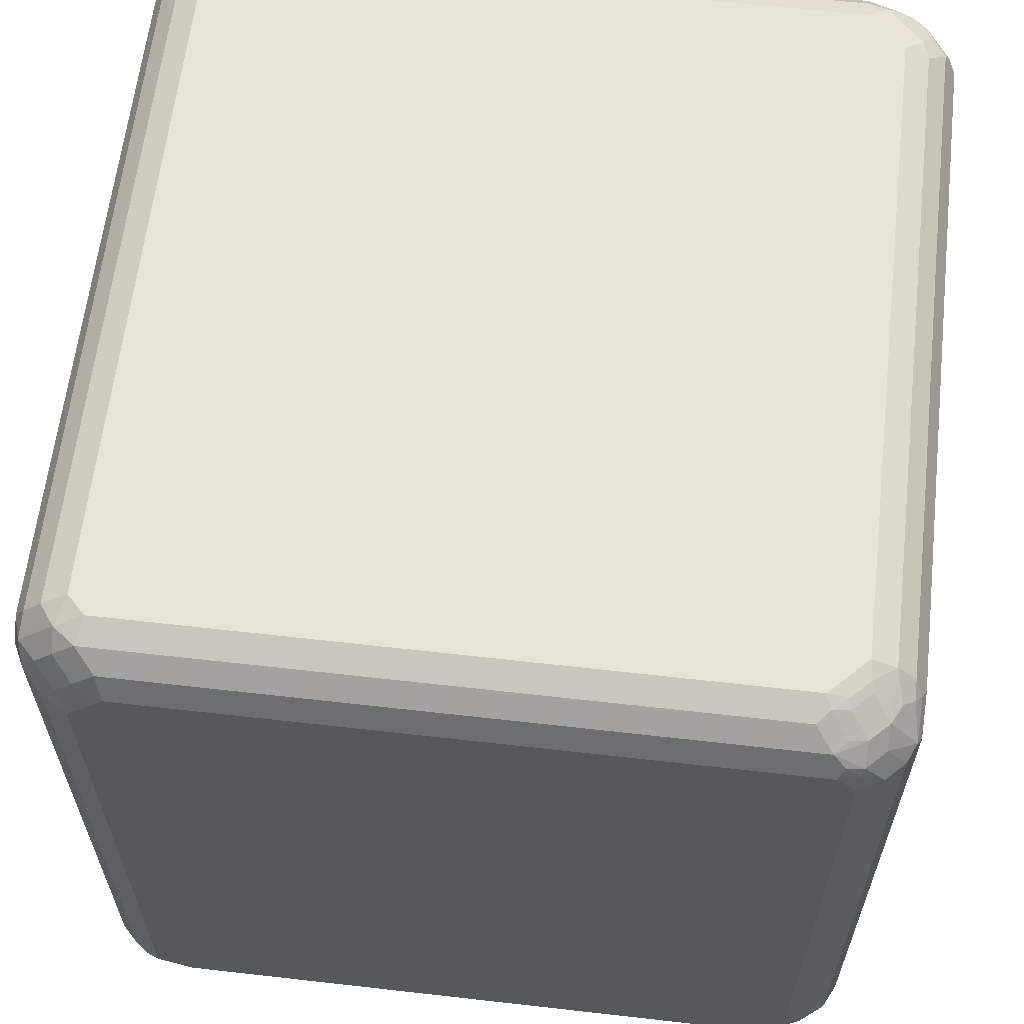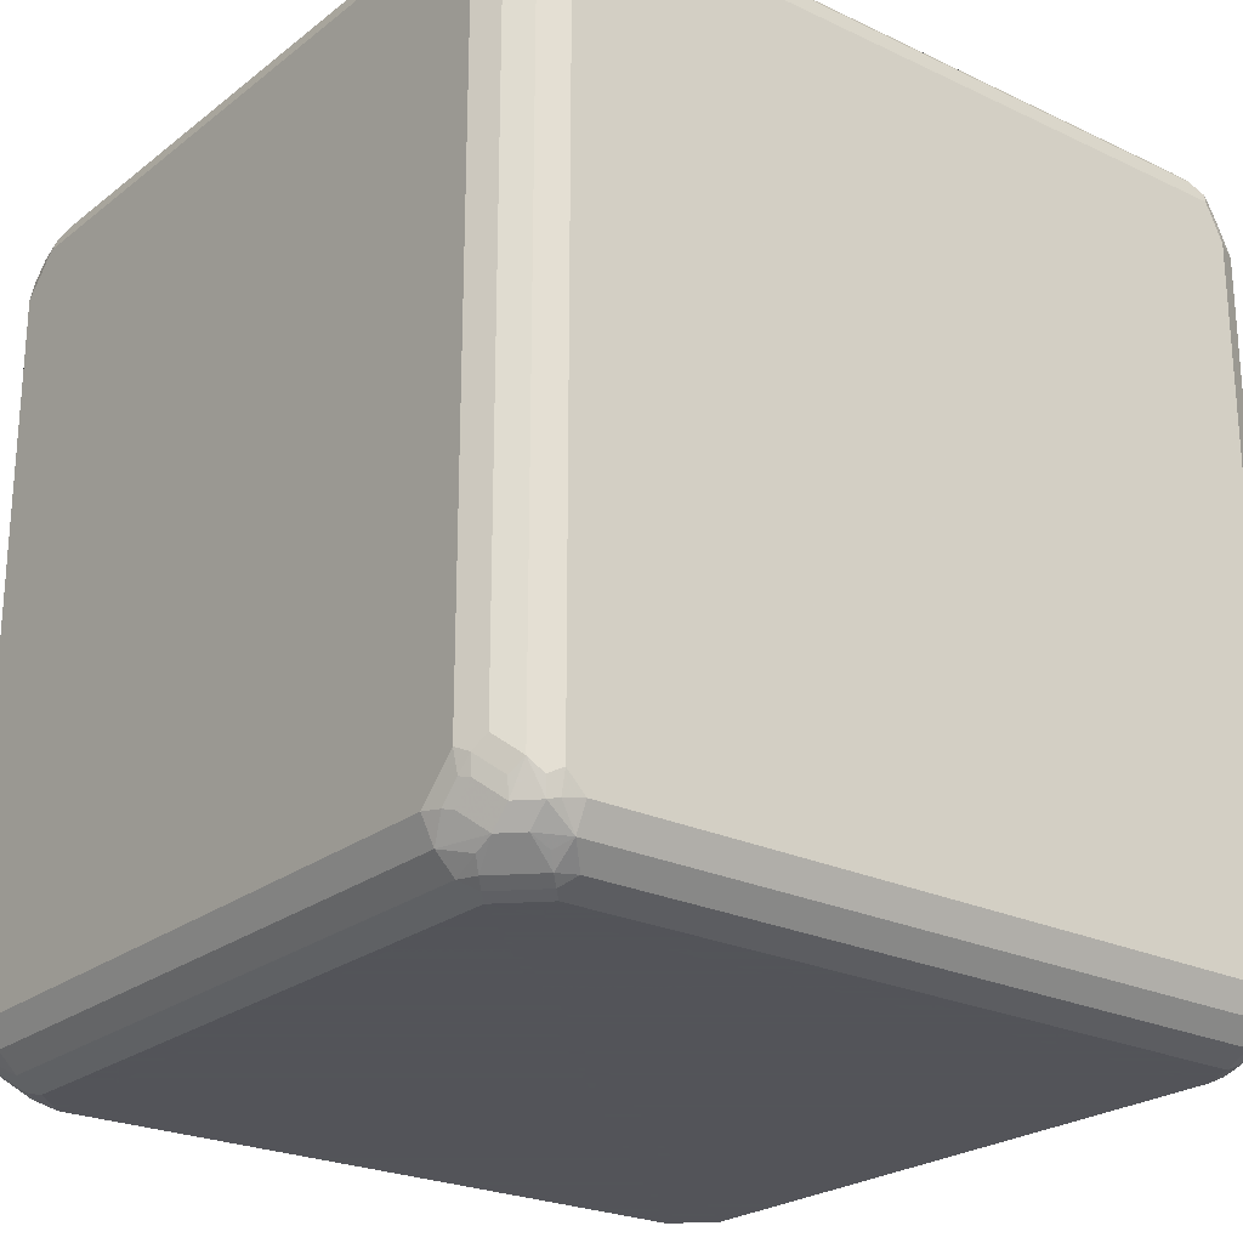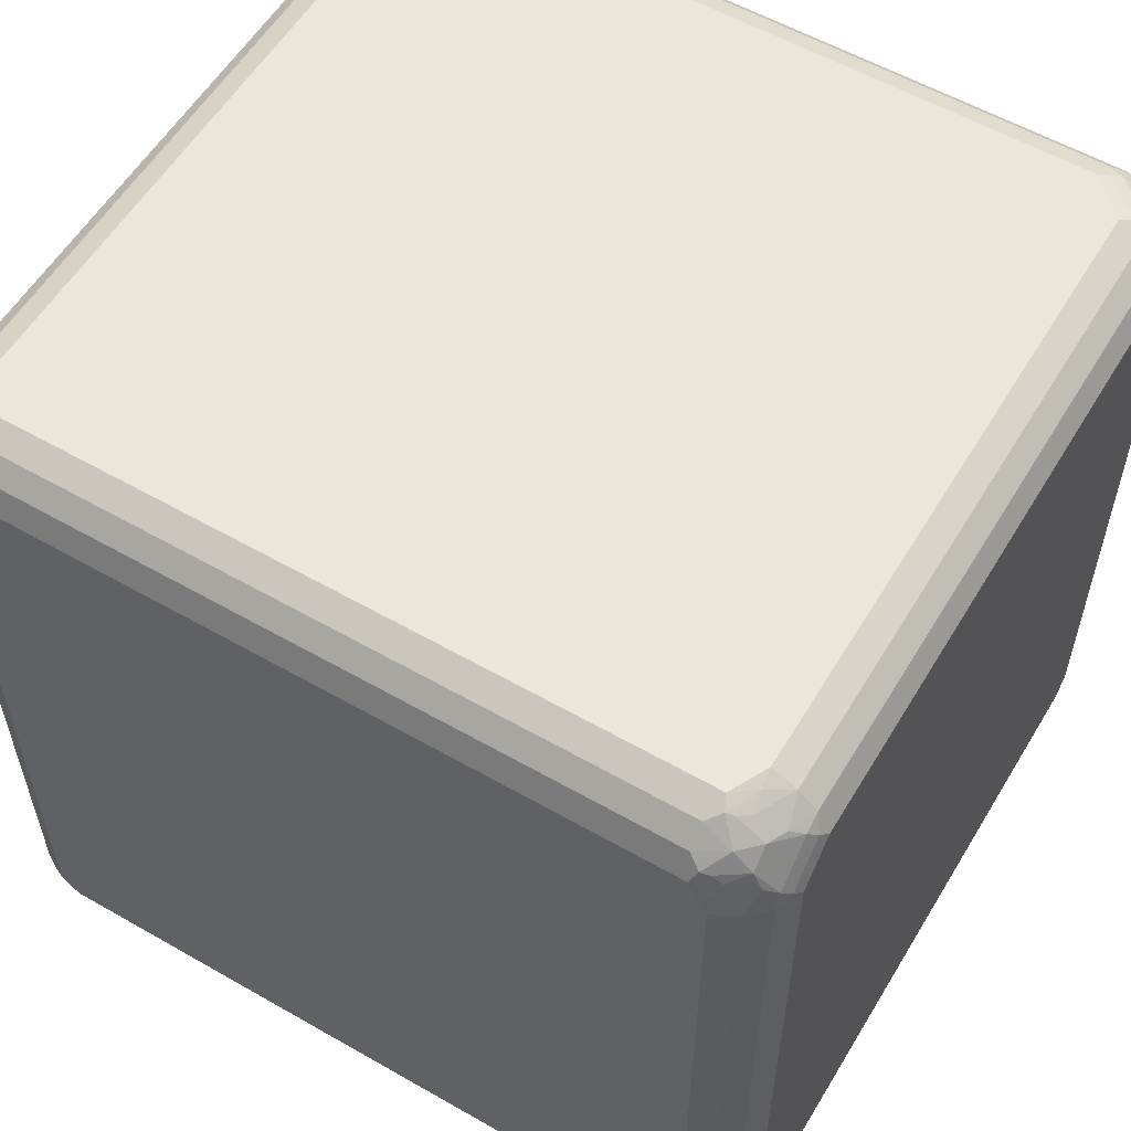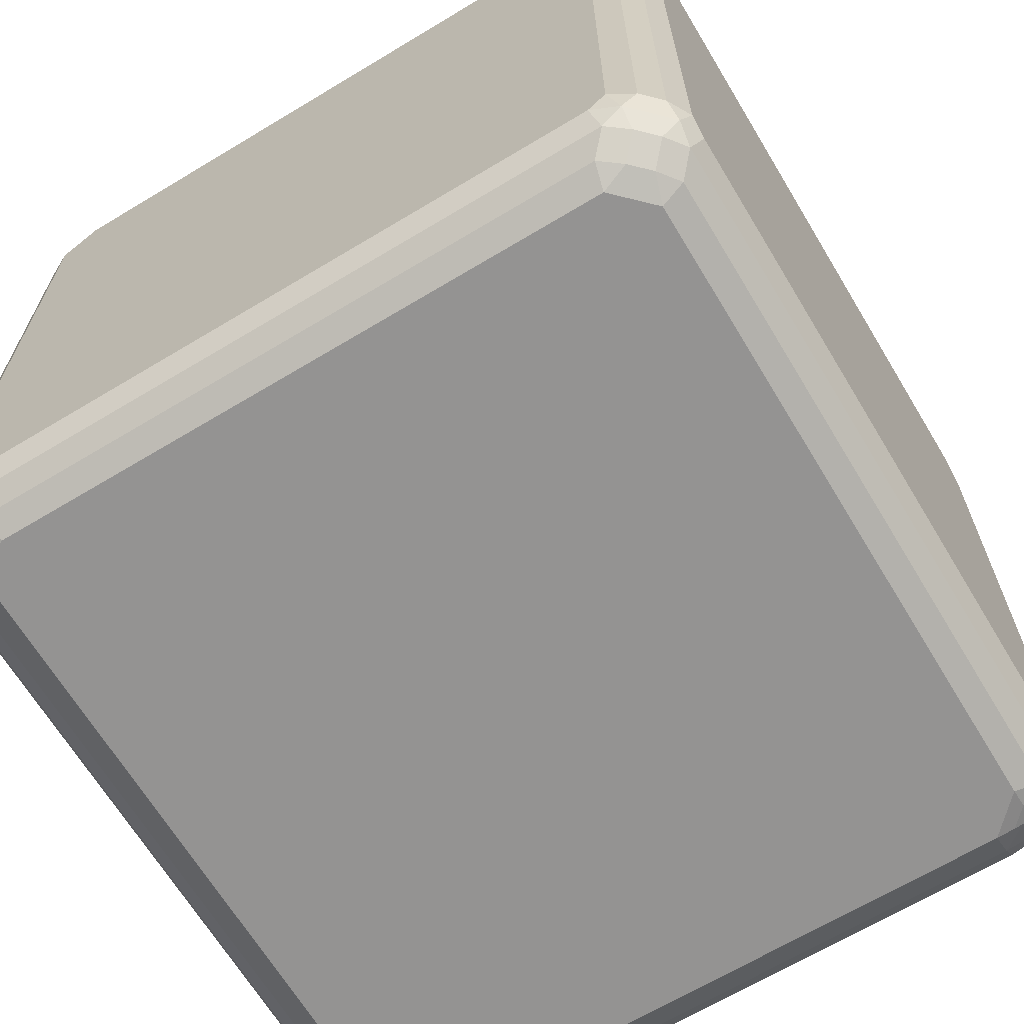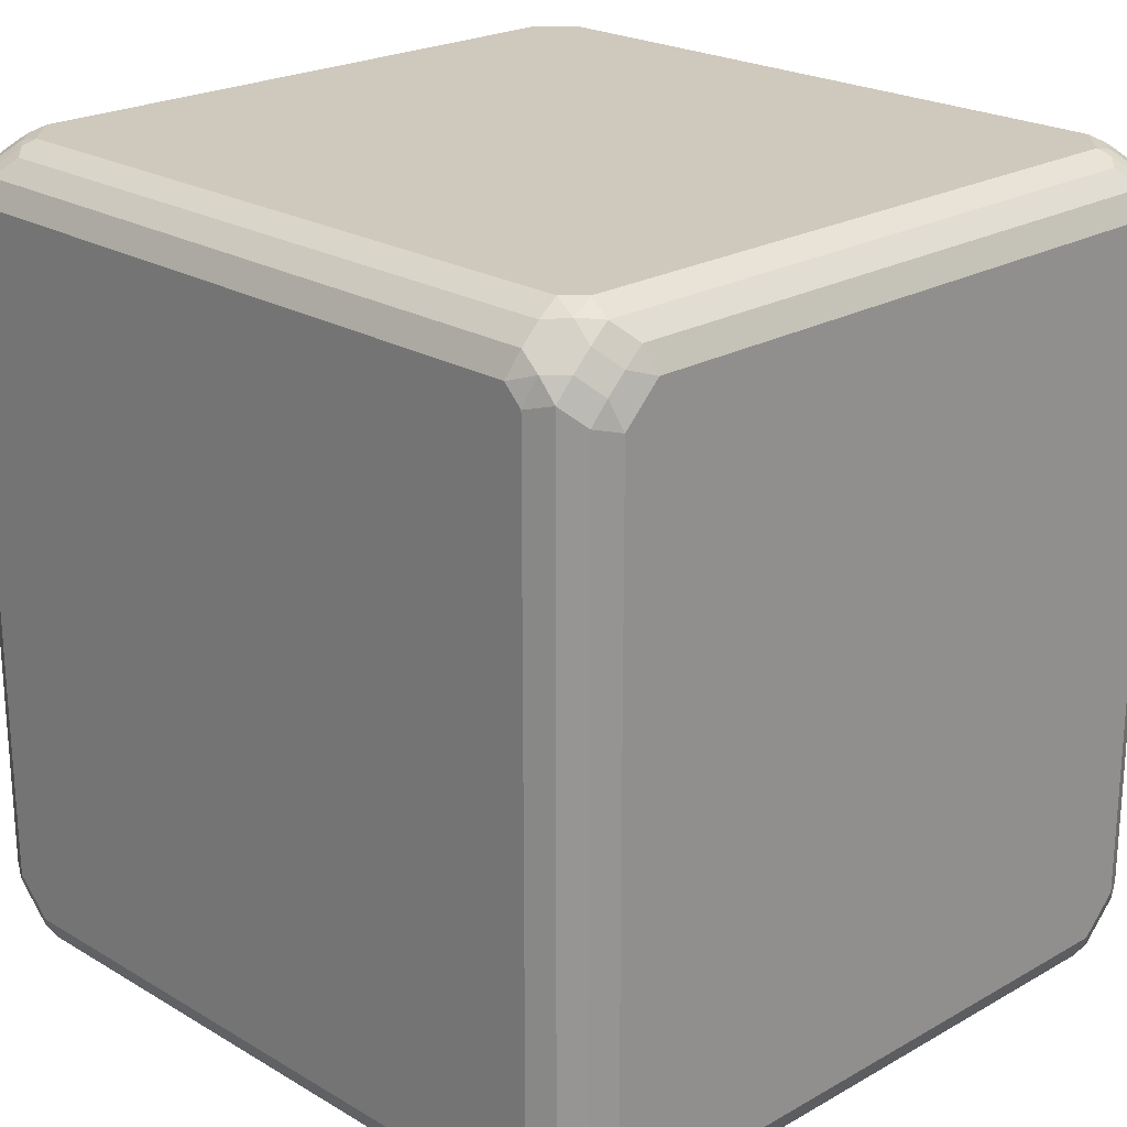
<metadata>
{"format":"obj","ext":"obj","renderer":"f3d","projection":"perspective","resolution":1024,"background":"white","views":[{"elev":61.9,"azim":-173.4,"up":"+Z"},{"elev":-23.9,"azim":51.7,"up":"+Y"},{"elev":57.0,"azim":120.8,"up":"+Y"},{"elev":-66.8,"azim":-148.9,"up":"+Y"},{"elev":22.4,"azim":135.6,"up":"+Z"}]}
</metadata>
<code>
v 0.3938 0.4375 0.5032
v -0.3719 0.4375 0.5032
v 0.4156 0.4156 0.5032
v 0.4265 0.4484 0.4921
v 0.401 0.4666 0.4885
v -0.3645 0.4666 0.4885
v -0.3792 0.452 0.4958
v -0.3965 0.4375 0.4977
v -0.4156 0.3937 0.5032
v 0.4448 0.4229 0.4885
v 0.4156 -0.3937 0.5032
v 0.4703 0.4484 0.4484
v 0.4265 0.4703 0.4703
v 0.3792 0.4885 0.4666
v -0.3864 0.4885 0.4666
v -0.3992 0.4484 0.4921
v -0.401 0.4739 0.4739
v -0.4184 0.4156 0.4977
v -0.4448 0.3937 0.4885
v -0.4156 -0.3937 0.5032
v 0.4667 0.4229 0.4666
v 0.4448 -0.3864 0.4885
v 0.3719 -0.4375 0.5032
v 0.4156 -0.4184 0.4977
v 0.4302 -0.401 0.4958
v 0.4813 0.4156 0.4375
v 0.4813 0.4375 0.4156
v 0.4667 0.4666 0.4229
v 0.4484 0.4703 0.4484
v 0.4047 0.4921 0.4484
v 0.3719 0.5032 0.4375
v -0.3938 0.5032 0.4375
v -0.401 0.4958 0.452
v -0.4211 0.4921 0.4484
v -0.4211 0.4703 0.4703
v -0.4211 0.4265 0.4921
v -0.4429 0.4484 0.4703
v -0.4539 0.4265 0.4703
v -0.4667 0.3937 0.4666
v -0.4448 -0.3937 0.4885
v -0.4265 -0.4047 0.4977
v -0.3719 -0.4375 0.5032
v 0.4667 -0.4083 0.4666
v 0.3938 -0.4402 0.4977
v 0.3719 -0.4666 0.4885
v 0.4265 -0.4211 0.4921
v 0.4521 -0.4229 0.4739
v 0.4813 -0.4156 0.4375
v 0.4813 0.4375 -0.4156
v 0.4667 0.4666 -0.4083
v 0.4448 0.4885 0.401
v 0.4265 0.4921 0.4265
v 0.4156 0.5032 0.3937
v -0.4156 0.5032 0.4156
v -0.4184 0.4977 0.4375
v -0.4448 0.4885 0.4156
v -0.4429 0.4703 0.4484
v -0.4757 0.4484 0.4265
v -0.4675 0.4156 0.4593
v -0.4757 0.4047 0.4484
v -0.4813 0.3937 0.4375
v -0.4667 -0.4156 0.4666
v -0.4375 -0.4156 0.4895
v -0.3828 -0.4484 0.4977
v -0.3719 -0.4666 0.4885
v 0.4484 -0.443 0.4703
v 0.4703 -0.443 0.4484
v 0.4739 -0.4229 0.452
v 0.4047 -0.443 0.4921
v 0.3719 -0.4885 0.4666
v 0.4047 -0.4758 0.4703
v 0.4265 -0.4648 0.4703
v 0.4757 -0.4402 0.4375
v 0.4813 -0.4375 0.4156
v 0.4739 0.452 -0.4229
v 0.4813 0.3937 -0.4375
v 0.4757 0.4156 -0.4402
v 0.4484 0.4703 -0.443
v 0.4448 0.4885 -0.4083
v 0.4156 0.5032 -0.4156
v -0.4156 0.5032 -0.3937
v -0.4448 0.4885 -0.3937
v -0.4667 0.4666 0.4156
v -0.4813 0.4375 0.4156
v -0.4813 -0.4156 0.4375
v -0.4739 -0.4302 0.4448
v -0.4703 -0.4265 0.4539
v -0.4484 -0.4484 0.4648
v -0.4484 -0.4265 0.4758
v -0.3938 -0.4593 0.4895
v -0.4047 -0.4703 0.4758
v -0.3719 -0.4885 0.4666
v 0.4484 -0.4648 0.4484
v 0.4667 -0.4666 0.4156
v 0.3719 -0.5032 0.4375
v 0.3828 -0.4977 0.4484
v 0.3938 -0.4895 0.4593
v 0.4813 -0.4375 -0.3937
v 0.4703 0.4484 -0.432
v 0.4667 0.3937 -0.4666
v 0.4813 -0.3937 -0.4375
v 0.4667 0.4375 -0.4448
v 0.4265 0.4703 -0.4648
v 0.4265 0.4921 -0.432
v 0.4302 0.4958 -0.4229
v 0.4484 0.4484 -0.4648
v 0.3938 0.4977 -0.4402
v 0.3719 0.5032 -0.4375
v -0.3719 0.5032 -0.4375
v -0.4265 0.4977 -0.4047
v -0.4375 0.4895 -0.4156
v -0.4667 0.4666 -0.4156
v -0.4813 0.4375 -0.4156
v -0.4813 -0.4375 0.3937
v -0.4739 -0.452 0.401
v -0.4703 -0.4484 0.4211
v -0.4484 -0.4703 0.443
v -0.4265 -0.4703 0.4648
v -0.4047 -0.4921 0.443
v -0.3938 -0.4977 0.4402
v -0.3719 -0.5032 0.4375
v 0.4375 -0.4895 0.4156
v 0.4484 -0.4758 0.4265
v 0.4448 -0.4885 0.3937
v 0.4667 -0.4666 -0.3937
v 0.4156 -0.5032 0.3937
v 0.4265 -0.4977 0.4047
v 0.4757 -0.4484 -0.4047
v 0.4448 0.3937 -0.4885
v 0.4484 0.4265 -0.4758
v 0.4667 -0.3937 -0.4666
v 0.4757 -0.4047 -0.4484
v 0.3938 0.4593 -0.4895
v 0.4047 0.4703 -0.4758
v 0.4156 0.4885 -0.4448
v 0.4375 0.4156 -0.4895
v 0.3719 0.4885 -0.4666
v -0.3719 0.4885 -0.4666
v -0.3828 0.4977 -0.4484
v -0.3938 0.4895 -0.4593
v -0.4484 0.4648 -0.4484
v -0.4484 0.4758 -0.4265
v -0.4703 0.443 -0.4484
v -0.4757 0.4402 -0.4375
v -0.4813 0.4156 -0.4375
v -0.4813 -0.4375 -0.4156
v -0.4667 -0.4666 0.3864
v -0.4521 -0.4739 0.4229
v -0.4265 -0.4921 0.4211
v -0.4156 -0.4977 0.4184
v -0.4156 -0.5032 0.3937
v 0.4448 -0.4885 -0.4156
v 0.4675 -0.4593 -0.4156
v 0.4156 -0.5032 -0.4156
v 0.4156 0.3937 -0.5032
v 0.4265 0.4047 -0.4977
v 0.4448 -0.3937 -0.4885
v 0.4675 -0.4156 -0.4593
v 0.4539 -0.4265 -0.4703
v 0.3719 0.4666 -0.4885
v 0.3828 0.4484 -0.4977
v -0.3719 0.4666 -0.4885
v -0.4047 0.4758 -0.4703
v -0.4265 0.4648 -0.4703
v -0.4484 0.443 -0.4703
v -0.4667 0.4083 -0.4666
v -0.4739 0.4229 -0.452
v -0.4813 -0.4156 -0.4375
v -0.4703 -0.4484 -0.4484
v -0.4667 -0.4666 -0.4229
v -0.4448 -0.4885 0.3864
v -0.4302 -0.4958 0.401
v -0.4156 -0.5032 -0.3937
v 0.432 -0.4921 -0.4265
v 0.4429 -0.4703 -0.4484
v 0.4539 -0.4703 -0.4265
v 0.3719 -0.5032 -0.4375
v 0.4229 -0.4958 -0.4302
v 0.3719 0.4375 -0.5032
v 0.4156 -0.3937 -0.5032
v 0.4429 -0.4484 -0.4703
v 0.4211 -0.4265 -0.4921
v 0.4184 -0.4156 -0.4977
v -0.3719 0.4375 -0.5032
v -0.3938 0.4402 -0.4977
v -0.4047 0.443 -0.4921
v -0.4265 0.4211 -0.4921
v -0.4521 0.4229 -0.4739
v -0.4448 0.3864 -0.4885
v -0.4667 -0.4229 -0.4666
v -0.4265 -0.4484 -0.4921
v -0.4484 -0.4703 -0.4484
v -0.4448 -0.4885 -0.401
v -0.3719 -0.5032 -0.4375
v -0.4265 -0.4921 -0.4265
v 0.4211 -0.4703 -0.4703
v 0.3645 -0.4885 -0.4666
v 0.3792 -0.4958 -0.452
v 0.3992 -0.4921 -0.4484
v 0.3719 -0.4375 -0.5032
v 0.3992 -0.4484 -0.4921
v 0.3965 -0.4375 -0.4977
v -0.4156 0.3937 -0.5032
v -0.4156 0.4184 -0.4977
v -0.4302 0.401 -0.4958
v -0.4448 -0.4229 -0.4885
v -0.4156 -0.4156 -0.5032
v -0.3938 -0.4375 -0.5032
v -0.401 -0.4666 -0.4885
v -0.4265 -0.4703 -0.4703
v -0.4047 -0.4921 -0.4484
v -0.3792 -0.4885 -0.4666
v 0.401 -0.4739 -0.4739
v 0.3645 -0.4666 -0.4885
v 0.3792 -0.452 -0.4958
f 1 2 9
f 1 9 20
f 1 20 42
f 1 42 23
f 1 23 11
f 1 11 3
f 1 3 4
f 1 4 5
f 1 5 6
f 1 6 2
f 2 6 7
f 2 7 8
f 2 8 18
f 2 18 9
f 3 10 4
f 3 11 22
f 3 22 10
f 4 10 21
f 4 21 12
f 4 12 29
f 4 29 13
f 4 13 5
f 5 13 30
f 5 30 14
f 5 14 15
f 5 15 6
f 6 15 17
f 6 17 7
f 7 16 8
f 7 17 35
f 7 35 16
f 8 16 36
f 8 36 18
f 9 18 19
f 9 19 40
f 9 40 20
f 10 22 43
f 10 43 21
f 11 23 44
f 11 44 24
f 11 24 25
f 11 25 22
f 12 21 26
f 12 26 27
f 12 27 28
f 12 28 29
f 13 29 52
f 13 52 30
f 14 30 31
f 14 31 32
f 14 32 15
f 15 32 33
f 15 33 34
f 15 34 35
f 15 35 17
f 16 35 37
f 16 37 36
f 18 36 19
f 19 36 37
f 19 37 38
f 19 38 39
f 19 39 62
f 19 62 40
f 20 40 41
f 20 41 64
f 20 64 42
f 21 43 48
f 21 48 26
f 22 25 47
f 22 47 43
f 23 42 65
f 23 65 45
f 23 45 44
f 24 44 69
f 24 69 46
f 24 46 25
f 25 46 66
f 25 66 47
f 26 48 74
f 26 74 98
f 26 98 101
f 26 101 76
f 26 76 49
f 26 49 27
f 27 49 50
f 27 50 28
f 28 50 79
f 28 79 51
f 28 51 52
f 28 52 29
f 30 52 53
f 30 53 31
f 31 53 80
f 31 80 108
f 31 108 109
f 31 109 81
f 31 81 54
f 31 54 32
f 32 54 55
f 32 55 33
f 33 55 34
f 34 56 83
f 34 83 57
f 34 57 37
f 34 37 35
f 34 55 56
f 37 58 59
f 37 59 38
f 37 57 58
f 38 59 39
f 39 59 60
f 39 60 61
f 39 61 85
f 39 85 62
f 40 62 63
f 40 63 41
f 41 63 90
f 41 90 64
f 42 64 65
f 43 47 66
f 43 66 67
f 43 67 68
f 43 68 48
f 44 45 69
f 45 65 92
f 45 92 70
f 45 70 71
f 45 71 72
f 45 72 69
f 46 69 72
f 46 72 66
f 48 68 73
f 48 73 74
f 49 75 50
f 49 76 77
f 49 77 75
f 50 78 79
f 50 75 78
f 51 79 80
f 51 80 53
f 51 53 52
f 54 81 82
f 54 82 56
f 54 56 55
f 56 82 112
f 56 112 83
f 57 83 58
f 58 84 61
f 58 61 60
f 58 60 59
f 58 83 84
f 61 84 113
f 61 113 145
f 61 145 168
f 61 168 146
f 61 146 114
f 61 114 85
f 62 85 86
f 62 86 87
f 62 87 88
f 62 88 89
f 62 89 63
f 63 89 88
f 63 88 118
f 63 118 90
f 64 90 65
f 65 90 91
f 65 91 92
f 66 72 93
f 66 93 67
f 67 73 68
f 67 93 94
f 67 94 73
f 70 92 121
f 70 121 95
f 70 95 96
f 70 96 97
f 70 97 71
f 71 97 72
f 72 97 122
f 72 122 93
f 73 94 74
f 74 94 125
f 74 125 98
f 75 77 99
f 75 99 78
f 76 100 77
f 76 101 131
f 76 131 100
f 77 100 102
f 77 102 99
f 78 103 104
f 78 104 105
f 78 105 79
f 78 99 106
f 78 106 103
f 79 105 80
f 80 105 107
f 80 107 108
f 81 109 139
f 81 139 110
f 81 110 82
f 82 110 111
f 82 111 112
f 83 112 113
f 83 113 84
f 85 114 115
f 85 115 86
f 86 115 116
f 86 116 117
f 86 117 87
f 87 117 88
f 88 117 118
f 90 118 91
f 91 118 92
f 92 119 120
f 92 120 121
f 92 118 119
f 93 122 123
f 93 123 94
f 94 123 122
f 94 122 124
f 94 124 152
f 94 152 125
f 95 121 151
f 95 151 173
f 95 173 194
f 95 194 177
f 95 177 154
f 95 154 126
f 95 126 127
f 95 127 96
f 96 127 122
f 96 122 97
f 98 128 132
f 98 132 101
f 98 125 128
f 99 102 106
f 100 129 130
f 100 130 106
f 100 106 102
f 100 131 157
f 100 157 129
f 101 132 131
f 103 133 134
f 103 134 137
f 103 137 135
f 103 135 104
f 103 106 136
f 103 136 133
f 104 135 107
f 104 107 105
f 106 130 136
f 107 135 137
f 107 137 108
f 108 137 138
f 108 138 109
f 109 138 139
f 110 139 140
f 110 140 111
f 111 140 164
f 111 164 141
f 111 141 142
f 111 142 112
f 112 142 141
f 112 141 143
f 112 143 144
f 112 144 113
f 113 144 145
f 114 146 170
f 114 170 147
f 114 147 115
f 115 147 148
f 115 148 117
f 115 117 116
f 117 148 172
f 117 172 149
f 117 149 119
f 117 119 118
f 119 149 150
f 119 150 120
f 120 150 151
f 120 151 121
f 122 127 124
f 124 127 126
f 124 126 154
f 124 154 152
f 125 152 153
f 125 153 128
f 128 153 158
f 128 158 132
f 129 155 156
f 129 156 136
f 129 136 130
f 129 157 180
f 129 180 155
f 131 132 158
f 131 158 159
f 131 159 157
f 133 160 134
f 133 136 156
f 133 156 161
f 133 161 160
f 134 160 137
f 137 160 162
f 137 162 138
f 138 140 139
f 138 162 163
f 138 163 140
f 140 163 164
f 141 164 165
f 141 165 143
f 143 165 166
f 143 166 167
f 143 167 144
f 144 167 145
f 145 167 166
f 145 166 190
f 145 190 168
f 146 168 169
f 146 169 170
f 147 170 193
f 147 193 171
f 147 171 148
f 148 171 172
f 149 172 150
f 150 172 151
f 151 172 171
f 151 171 193
f 151 193 173
f 152 174 175
f 152 175 176
f 152 176 153
f 152 154 174
f 153 176 175
f 153 175 181
f 153 181 158
f 154 177 198
f 154 198 178
f 154 178 174
f 155 179 161
f 155 161 156
f 155 180 200
f 155 200 208
f 155 208 207
f 155 207 203
f 155 203 184
f 155 184 179
f 157 159 181
f 157 181 182
f 157 182 183
f 157 183 180
f 158 181 159
f 160 161 179
f 160 179 184
f 160 184 162
f 162 164 163
f 162 184 185
f 162 185 186
f 162 186 164
f 164 186 187
f 164 187 165
f 165 187 205
f 165 205 188
f 165 188 166
f 166 188 205
f 166 205 189
f 166 189 206
f 166 206 190
f 168 190 169
f 169 190 206
f 169 206 191
f 169 191 210
f 169 210 192
f 169 192 170
f 170 192 195
f 170 195 193
f 173 193 195
f 173 195 211
f 173 211 194
f 174 178 196
f 174 196 175
f 175 196 181
f 177 194 212
f 177 212 197
f 177 197 198
f 178 198 199
f 178 199 196
f 180 183 202
f 180 202 200
f 181 196 201
f 181 201 182
f 182 201 202
f 182 202 183
f 184 203 204
f 184 204 185
f 185 204 187
f 185 187 186
f 187 204 205
f 189 205 203
f 189 203 207
f 189 207 206
f 191 206 207
f 191 207 208
f 191 208 209
f 191 209 210
f 192 210 211
f 192 211 195
f 194 211 212
f 196 199 198
f 196 198 213
f 196 213 215
f 196 215 201
f 197 214 213
f 197 213 198
f 197 212 209
f 197 209 214
f 200 202 215
f 200 215 214
f 200 214 209
f 200 209 208
f 201 215 202
f 203 205 204
f 209 212 211
f 209 211 210
f 213 214 215

</code>
